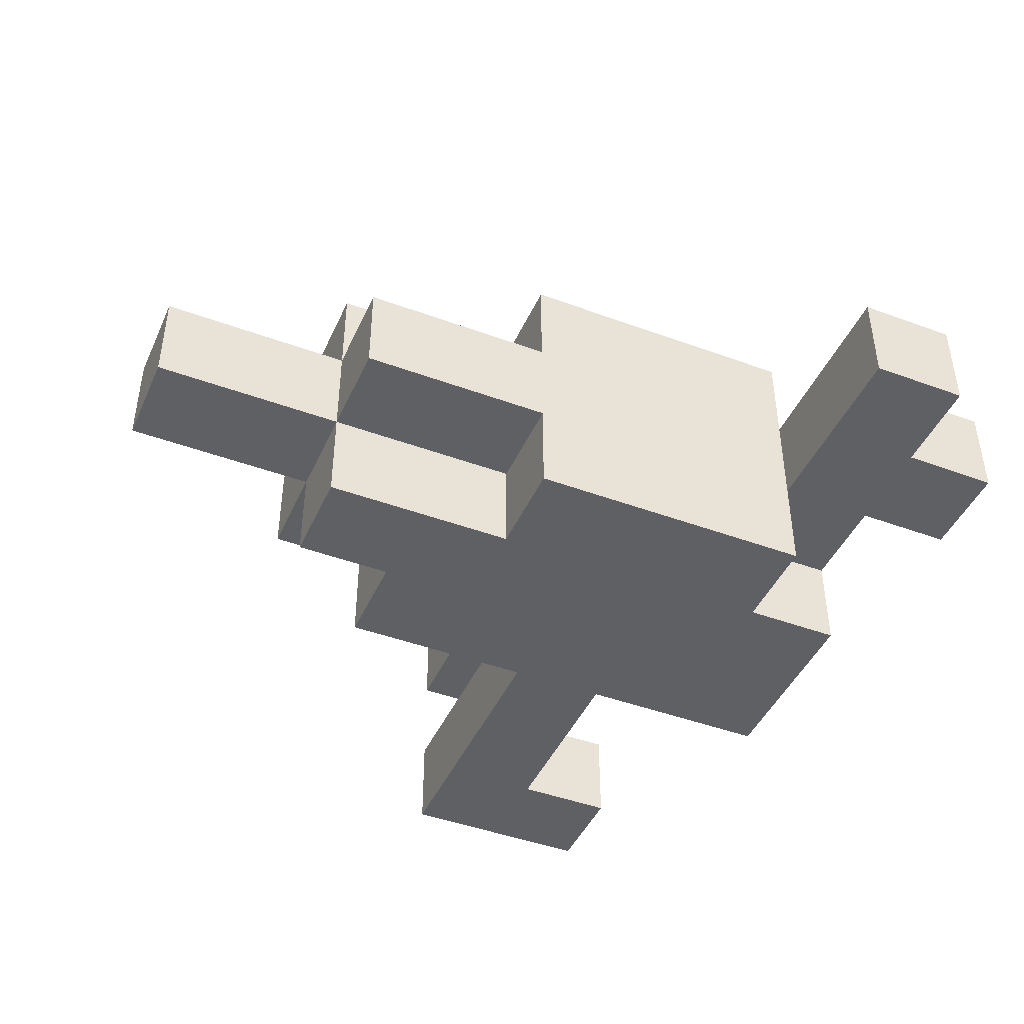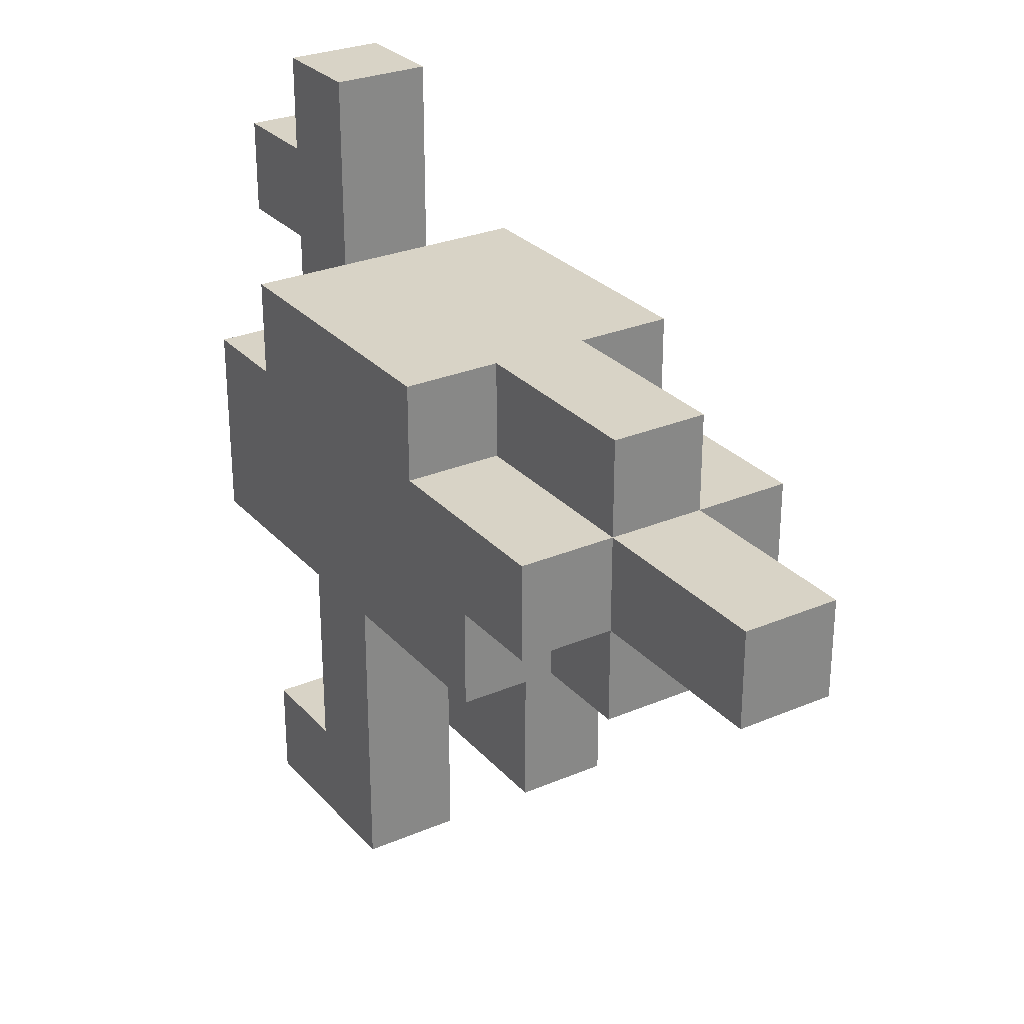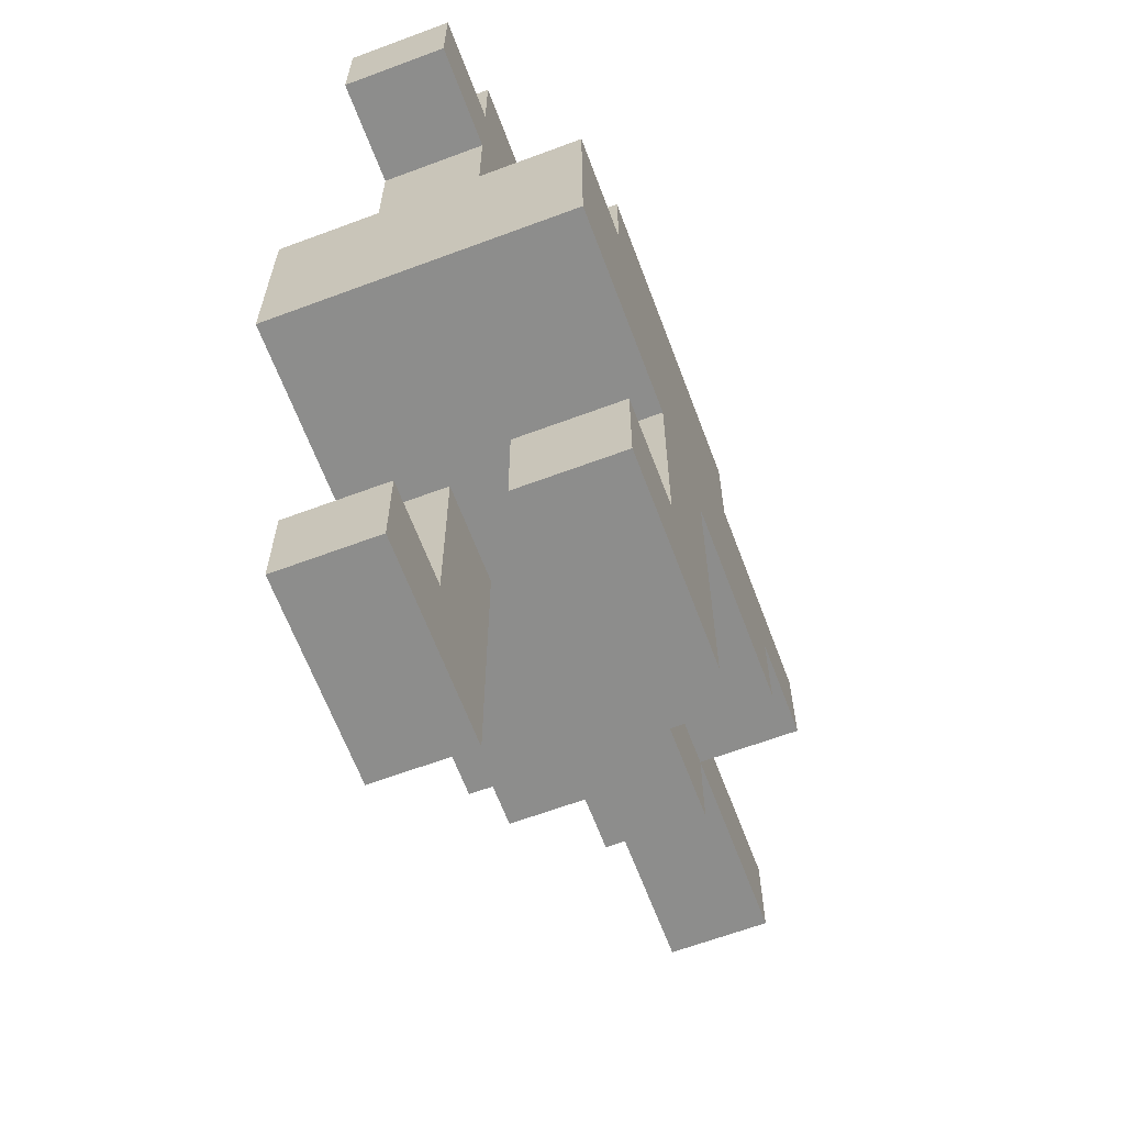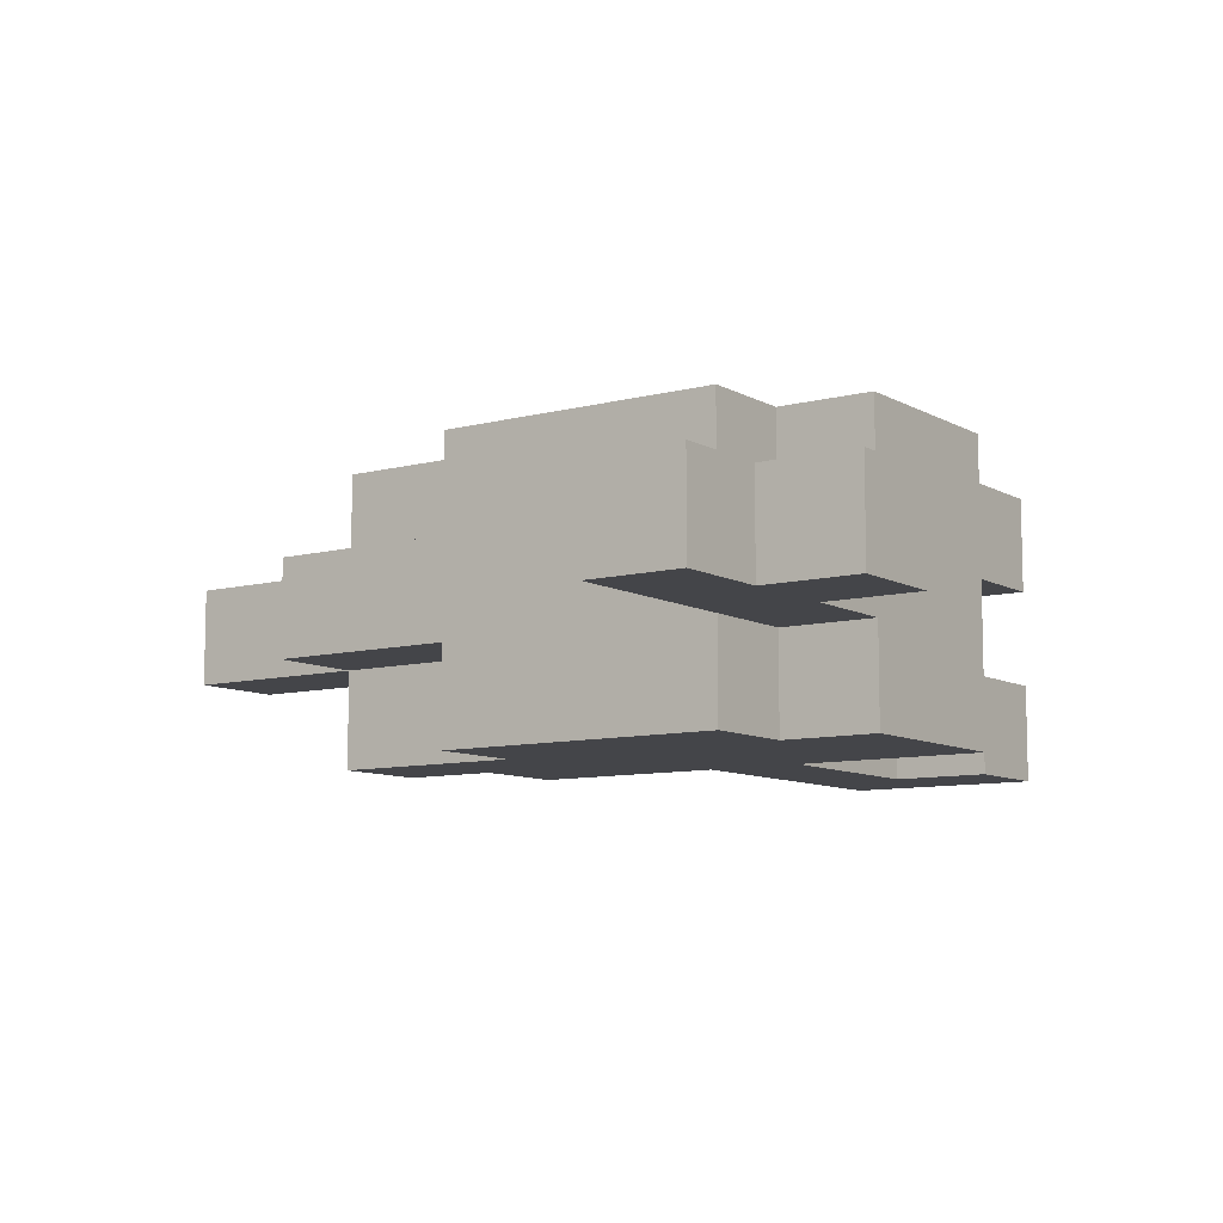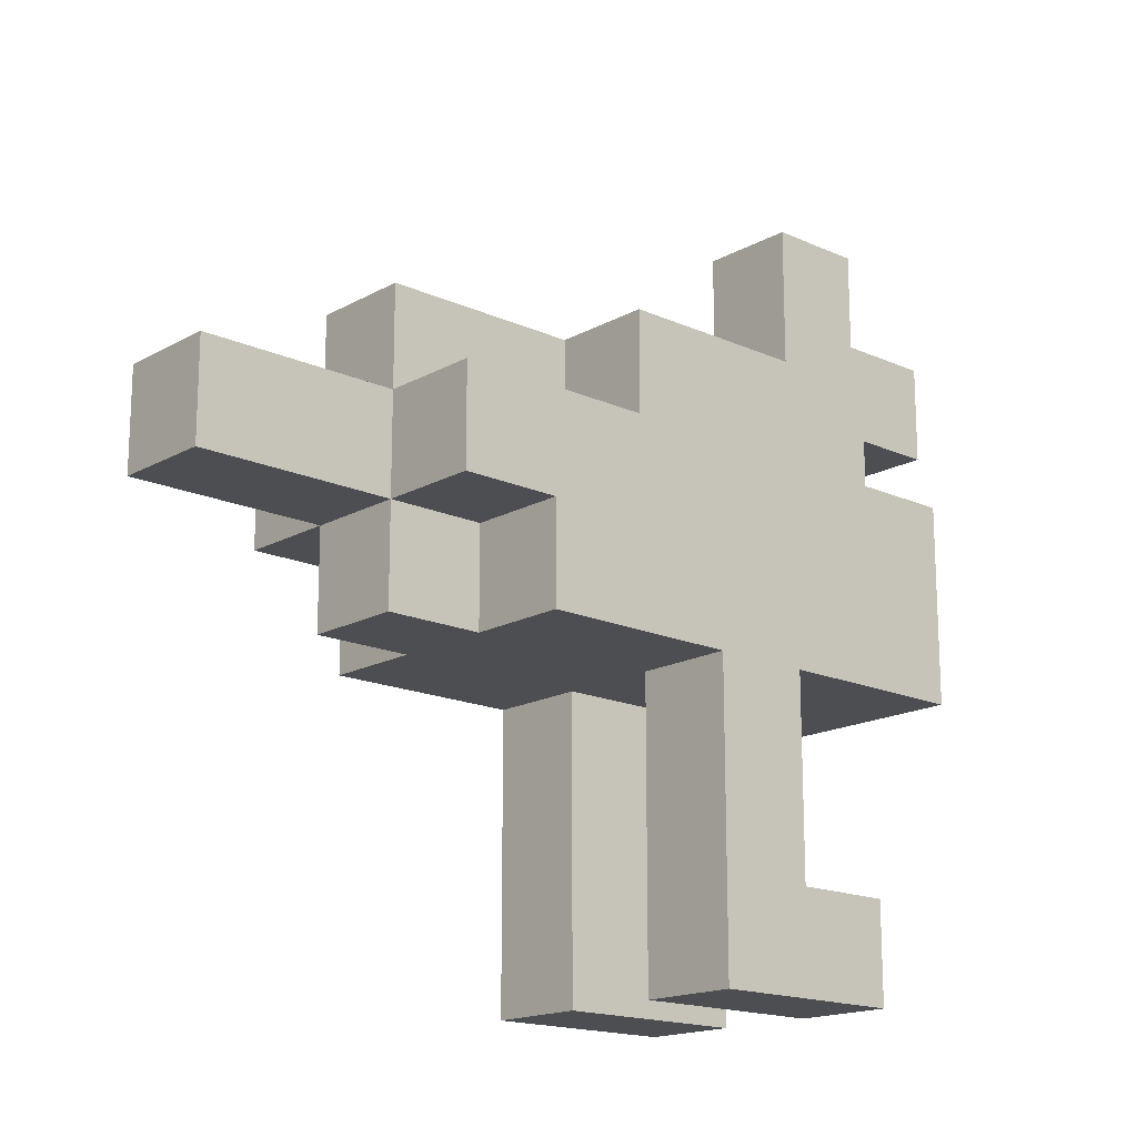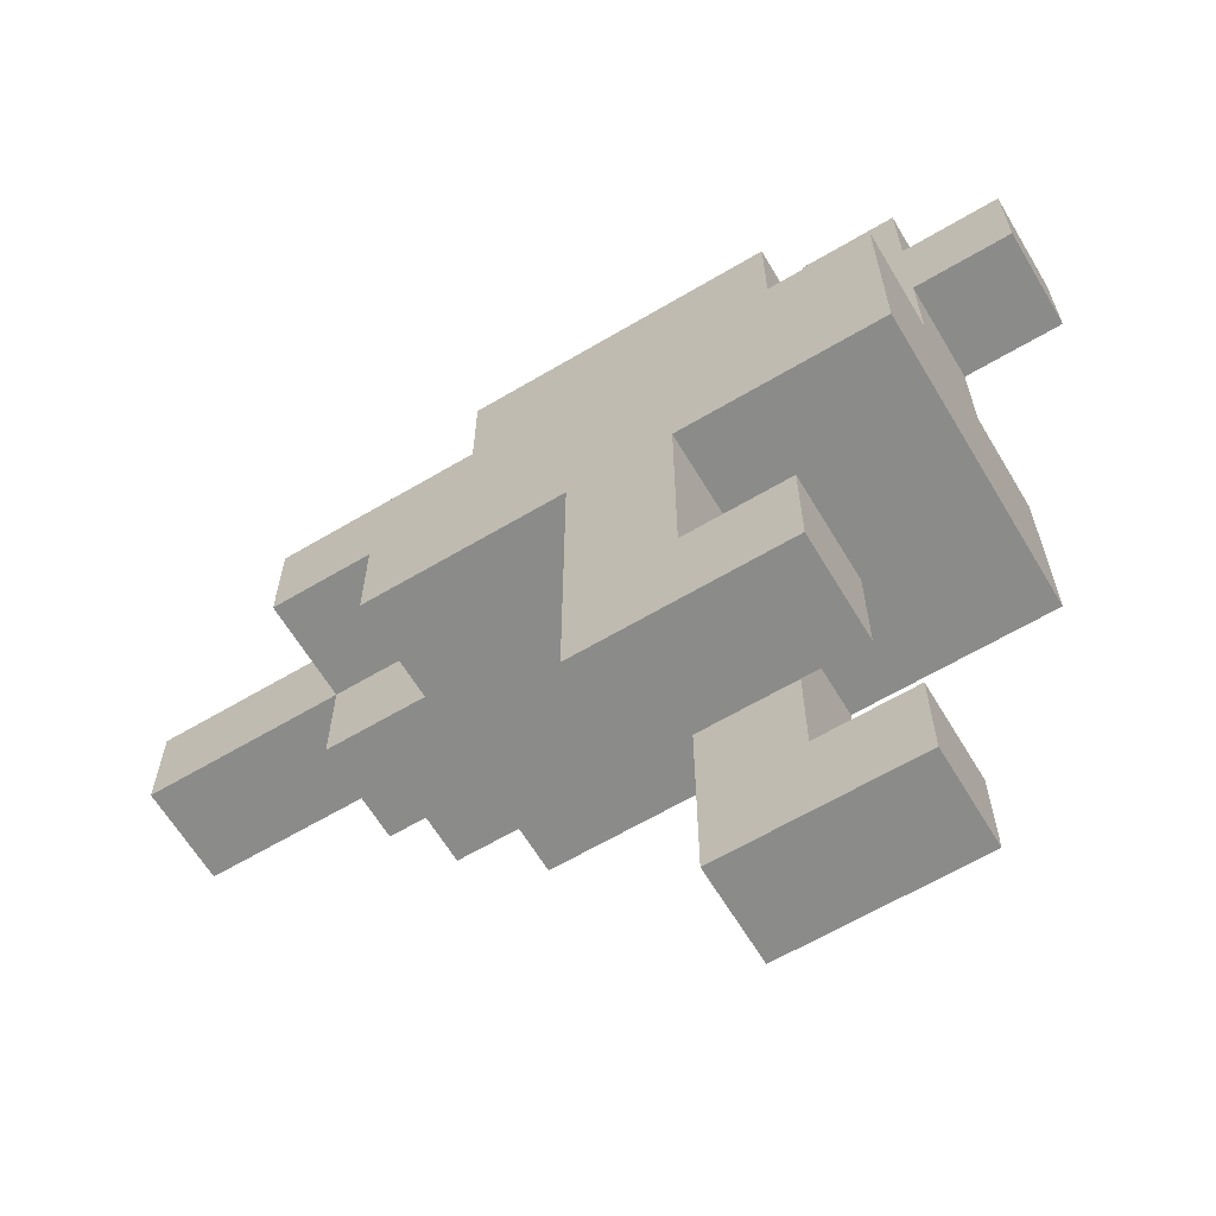
<metadata>
{"format":"obj","ext":"obj","renderer":"f3d","projection":"perspective","resolution":1024,"background":"white","views":[{"elev":-44.4,"azim":156.7,"up":"+Z"},{"elev":28.1,"azim":57.3,"up":"+Y"},{"elev":-64.4,"azim":-69.4,"up":"+Y"},{"elev":-9.0,"azim":-145.0,"up":"+Z"},{"elev":-16.9,"azim":137.9,"up":"+Y"},{"elev":-63.7,"azim":-149.1,"up":"+Y"}]}
</metadata>
<code>
v -4.5 6 0.5
v -4.5 6 -0.5
v -4.5 7 0.5
v -4.5 7 -0.5
v -3.5 3 1.5
v -3.5 3 -1.5
v -3.5 5 1.5
v -3.5 5 0.5
v -3.5 5 -0.5
v -3.5 5 -1.5
v -3.5 6 0.5
v -3.5 6 -0.5
v -3.5 7 0.5
v -3.5 7 -0.5
v -3.5 8 0.5
v -3.5 8 -0.5
v -2.5 0 1.5
v -2.5 0 0.5
v -2.5 0 -0.5
v -2.5 0 -1.5
v -2.5 1 1.5
v -2.5 1 0.5
v -2.5 1 -0.5
v -2.5 1 -1.5
v -2.5 5 1.5
v -2.5 5 0.5
v -2.5 5 -0.5
v -2.5 5 -1.5
v -2.5 6 1.5
v -2.5 6 0.5
v -2.5 6 -0.5
v -2.5 6 -1.5
v -1.5 1 1.5
v -1.5 1 0.5
v -1.5 1 -0.5
v -1.5 1 -1.5
v -1.5 3 1.5
v -1.5 3 0.5
v -1.5 3 -0.5
v -1.5 3 -1.5
v -2.5 6 0.5
v -2.5 6 -0.5
v -2.5 7 0.5
v -2.5 7 -0.5
v -2.5 8 0.5
v -2.5 8 -0.5
v -0.5 0 1.5
v -0.5 0 0.5
v -0.5 0 -0.5
v -0.5 0 -1.5
v -0.5 1 1.5
v -0.5 1 0.5
v -0.5 1 -0.5
v -0.5 1 -1.5
v -0.5 3 1.5
v -0.5 3 0.5
v -0.5 3 -0.5
v -0.5 3 -1.5
v 0.5 5 1.5
v 0.5 5 0.5
v 0.5 5 -0.5
v 0.5 5 -1.5
v 0.5 6 1.5
v 0.5 6 0.5
v 0.5 6 -0.5
v 0.5 6 -1.5
v 1.5 3 1.5
v 1.5 3 0.5
v 1.5 3 -0.5
v 1.5 3 -1.5
v 1.5 4 1.5
v 1.5 4 0.5
v 1.5 4 -0.5
v 1.5 4 -1.5
v 2.5 3 0.5
v 2.5 3 -0.5
v 2.5 4 1.5
v 2.5 4 0.5
v 2.5 4 -0.5
v 2.5 4 -1.5
v 2.5 5 1.5
v 2.5 5 0.5
v 2.5 5 -0.5
v 2.5 5 -1.5
v 2.5 6 0.5
v 2.5 6 -0.5
v 4.5 4 0.5
v 4.5 4 -0.5
v 4.5 5 0.5
v 4.5 5 -0.5
v -3.5 3 1.5
v -3.5 5 1.5
v -2.5 0 1.5
v -2.5 1 1.5
v -2.5 5 1.5
v -2.5 6 1.5
v -1.5 1 1.5
v -1.5 3 1.5
v -0.5 0 1.5
v -0.5 1 1.5
v -0.5 3 1.5
v 0.5 4 1.5
v 0.5 5 1.5
v 0.5 6 1.5
v 1.5 3 1.5
v 1.5 4 1.5
v 2.5 4 1.5
v 2.5 5 1.5
v -4.5 6 0.5
v -4.5 7 0.5
v -3.5 5 0.5
v -3.5 6 0.5
v -3.5 7 0.5
v -3.5 8 0.5
v -2.5 5 0.5
v -2.5 6 0.5
v -2.5 7 0.5
v -2.5 8 0.5
v 0.5 5 0.5
v 0.5 6 0.5
v 1.5 3 0.5
v 1.5 4 0.5
v 1.5 5 0.5
v 1.5 6 0.5
v 2.5 3 0.5
v 2.5 4 0.5
v 2.5 5 0.5
v 2.5 6 0.5
v 4.5 4 0.5
v 4.5 5 0.5
v -2.5 0 -0.5
v -2.5 1 -0.5
v -1.5 1 -0.5
v -1.5 3 -0.5
v -0.5 0 -0.5
v -0.5 1 -0.5
v -0.5 3 -0.5
v -2.5 0 0.5
v -2.5 1 0.5
v -1.5 1 0.5
v -1.5 3 0.5
v -0.5 0 0.5
v -0.5 1 0.5
v -0.5 3 0.5
v -4.5 6 -0.5
v -4.5 7 -0.5
v -3.5 5 -0.5
v -3.5 6 -0.5
v -3.5 7 -0.5
v -3.5 8 -0.5
v -2.5 5 -0.5
v -2.5 6 -0.5
v -2.5 7 -0.5
v -2.5 8 -0.5
v 0.5 5 -0.5
v 0.5 6 -0.5
v 1.5 3 -0.5
v 1.5 4 -0.5
v 1.5 5 -0.5
v 1.5 6 -0.5
v 2.5 3 -0.5
v 2.5 4 -0.5
v 2.5 5 -0.5
v 2.5 6 -0.5
v 4.5 4 -0.5
v 4.5 5 -0.5
v -3.5 3 -1.5
v -3.5 5 -1.5
v -2.5 0 -1.5
v -2.5 1 -1.5
v -2.5 5 -1.5
v -2.5 6 -1.5
v -1.5 1 -1.5
v -1.5 3 -1.5
v -0.5 0 -1.5
v -0.5 1 -1.5
v -0.5 3 -1.5
v -0.5 4 -1.5
v -0.5 5 -1.5
v 0.5 5 -1.5
v 0.5 6 -1.5
v 1.5 3 -1.5
v 1.5 4 -1.5
v 2.5 4 -1.5
v 2.5 5 -1.5
v -2.5 0 1.5
v -0.5 0 1.5
v -2.5 0 0.5
v -0.5 0 0.5
v -2.5 0 -0.5
v -0.5 0 -0.5
v -2.5 0 -1.5
v -0.5 0 -1.5
v -3.5 3 1.5
v -1.5 3 1.5
v -0.5 3 1.5
v 1.5 3 1.5
v -1.5 3 0.5
v -0.5 3 0.5
v 1.5 3 0.5
v 2.5 3 0.5
v -1.5 3 -0.5
v -0.5 3 -0.5
v 1.5 3 -0.5
v 2.5 3 -0.5
v -3.5 3 -1.5
v -1.5 3 -1.5
v -0.5 3 -1.5
v 1.5 3 -1.5
v 1.5 4 1.5
v 2.5 4 1.5
v 1.5 4 0.5
v 2.5 4 0.5
v 4.5 4 0.5
v 1.5 4 -0.5
v 2.5 4 -0.5
v 4.5 4 -0.5
v 1.5 4 -1.5
v 2.5 4 -1.5
v -4.5 6 0.5
v -3.5 6 0.5
v -4.5 6 -0.5
v -3.5 6 -0.5
v -2.5 1 1.5
v -1.5 1 1.5
v -2.5 1 0.5
v -1.5 1 0.5
v -2.5 1 -0.5
v -1.5 1 -0.5
v -2.5 1 -1.5
v -1.5 1 -1.5
v -3.5 5 1.5
v -2.5 5 1.5
v 0.5 5 1.5
v 2.5 5 1.5
v -3.5 5 0.5
v -2.5 5 0.5
v 0.5 5 0.5
v 1.5 5 0.5
v 2.5 5 0.5
v 4.5 5 0.5
v -3.5 5 -0.5
v -2.5 5 -0.5
v 0.5 5 -0.5
v 1.5 5 -0.5
v 2.5 5 -0.5
v 4.5 5 -0.5
v -3.5 5 -1.5
v -2.5 5 -1.5
v 0.5 5 -1.5
v 2.5 5 -1.5
v -2.5 6 1.5
v 0.5 6 1.5
v -2.5 6 0.5
v 0.5 6 0.5
v 1.5 6 0.5
v 2.5 6 0.5
v -2.5 6 -0.5
v 0.5 6 -0.5
v 1.5 6 -0.5
v 2.5 6 -0.5
v -2.5 6 -1.5
v 0.5 6 -1.5
v -4.5 7 0.5
v -3.5 7 0.5
v -4.5 7 -0.5
v -3.5 7 -0.5
v -3.5 8 0.5
v -2.5 8 0.5
v -3.5 8 -0.5
v -2.5 8 -0.5
f 3 2 1
f 4 2 3
f 7 6 5
f 8 6 7
f 9 6 8
f 10 6 9
f 11 9 8
f 12 9 11
f 15 14 13
f 16 14 15
f 21 18 17
f 22 18 21
f 23 20 19
f 24 20 23
f 29 26 25
f 30 26 29
f 31 28 27
f 32 28 31
f 37 34 33
f 38 34 37
f 39 36 35
f 40 36 39
f 41 42 43
f 43 42 44
f 43 44 45
f 45 44 46
f 47 48 51
f 51 48 52
f 49 50 53
f 53 50 54
f 51 52 55
f 55 52 56
f 53 54 57
f 57 54 58
f 59 60 63
f 63 60 64
f 61 62 65
f 65 62 66
f 67 68 71
f 71 68 72
f 69 70 73
f 73 70 74
f 75 76 78
f 78 76 79
f 77 78 81
f 81 78 82
f 79 80 83
f 83 80 84
f 82 83 85
f 85 83 86
f 87 88 89
f 89 88 90
f 95 92 91
f 97 94 93
f 98 96 95
f 98 95 91
f 99 97 93
f 100 98 97
f 100 97 99
f 101 96 98
f 101 98 100
f 102 96 101
f 103 96 102
f 104 96 103
f 105 102 101
f 106 103 102
f 106 102 105
f 107 103 106
f 108 103 107
f 112 110 109
f 113 110 112
f 115 112 111
f 115 113 112
f 116 113 115
f 117 114 113
f 117 113 116
f 118 114 117
f 123 120 119
f 124 120 123
f 125 122 121
f 126 122 125
f 127 124 123
f 128 124 127
f 129 127 126
f 130 127 129
f 133 132 131
f 135 133 131
f 136 134 133
f 136 133 135
f 137 134 136
f 138 139 140
f 138 140 142
f 140 141 143
f 142 140 143
f 143 141 144
f 145 146 148
f 148 146 149
f 147 148 151
f 148 149 151
f 151 149 152
f 149 150 153
f 152 149 153
f 153 150 154
f 155 156 159
f 159 156 160
f 157 158 161
f 161 158 162
f 159 160 163
f 163 160 164
f 162 163 165
f 165 163 166
f 167 168 171
f 169 170 173
f 171 172 174
f 167 171 174
f 169 173 175
f 173 174 176
f 175 173 176
f 174 172 177
f 176 174 177
f 177 172 178
f 178 172 179
f 179 172 180
f 178 179 180
f 180 172 181
f 177 178 182
f 178 180 183
f 182 178 183
f 183 180 184
f 184 180 185
f 188 187 186
f 189 187 188
f 192 191 190
f 193 191 192
f 198 195 194
f 199 197 196
f 200 197 199
f 202 198 194
f 202 199 198
f 202 200 199
f 203 200 202
f 204 201 200
f 204 200 203
f 205 201 204
f 206 202 194
f 207 202 206
f 208 204 203
f 209 204 208
f 212 211 210
f 213 211 212
f 216 214 213
f 217 214 216
f 218 216 215
f 219 216 218
f 222 221 220
f 223 221 222
f 224 225 226
f 226 225 227
f 228 229 230
f 230 229 231
f 232 233 236
f 236 233 237
f 234 235 238
f 238 235 239
f 239 235 240
f 240 241 246
f 246 241 247
f 242 243 248
f 248 243 249
f 244 245 250
f 245 246 250
f 250 246 251
f 252 253 254
f 254 253 255
f 254 255 258
f 255 256 258
f 258 256 259
f 256 257 260
f 259 256 260
f 260 257 261
f 258 259 262
f 262 259 263
f 264 265 266
f 266 265 267
f 268 269 270
f 270 269 271

</code>
